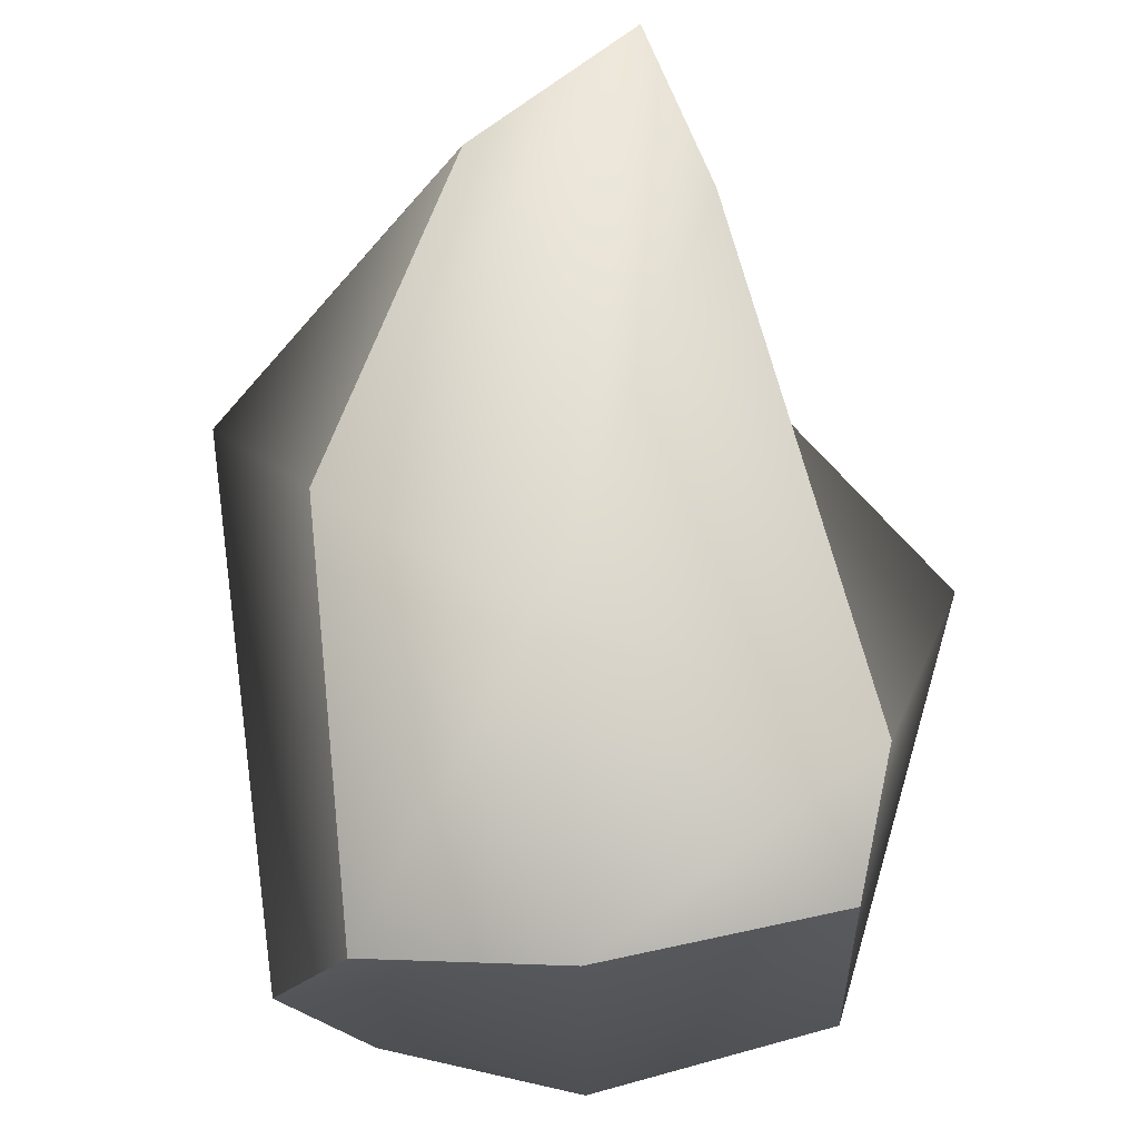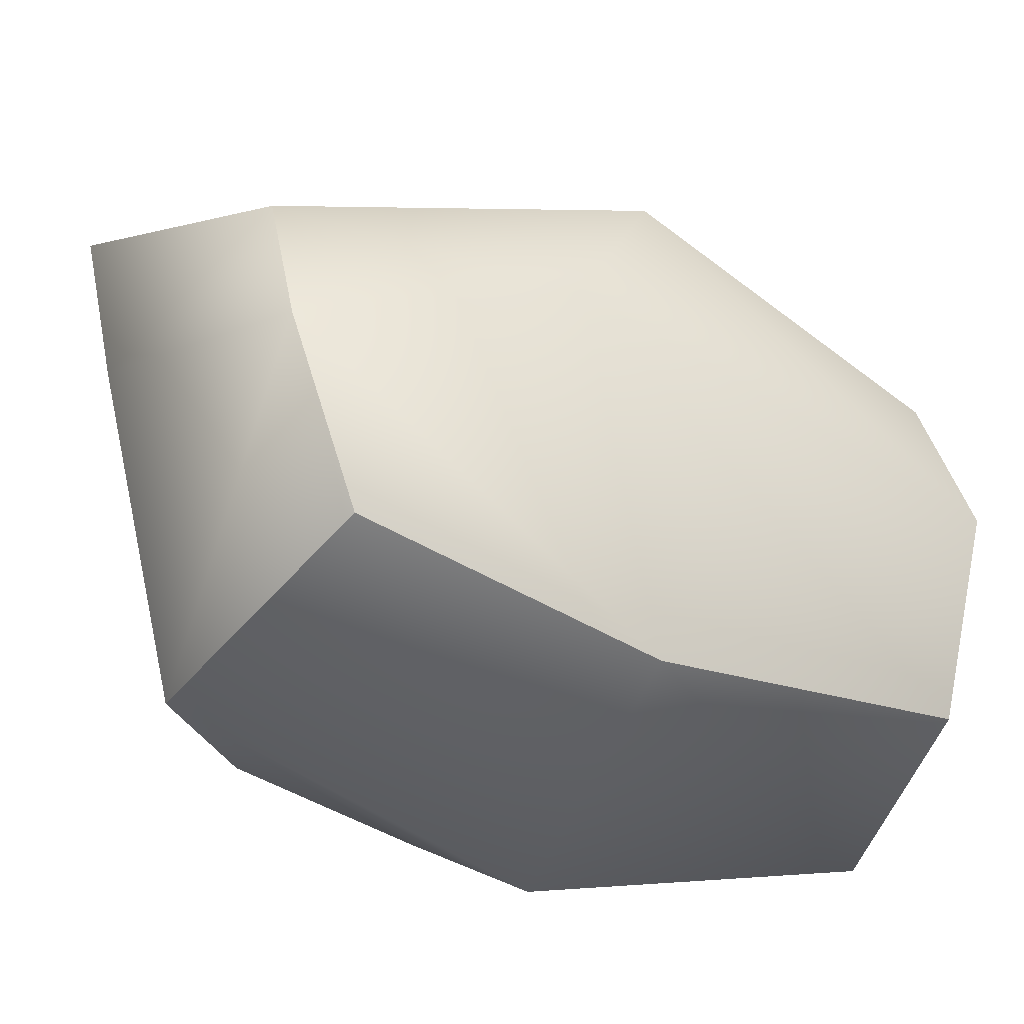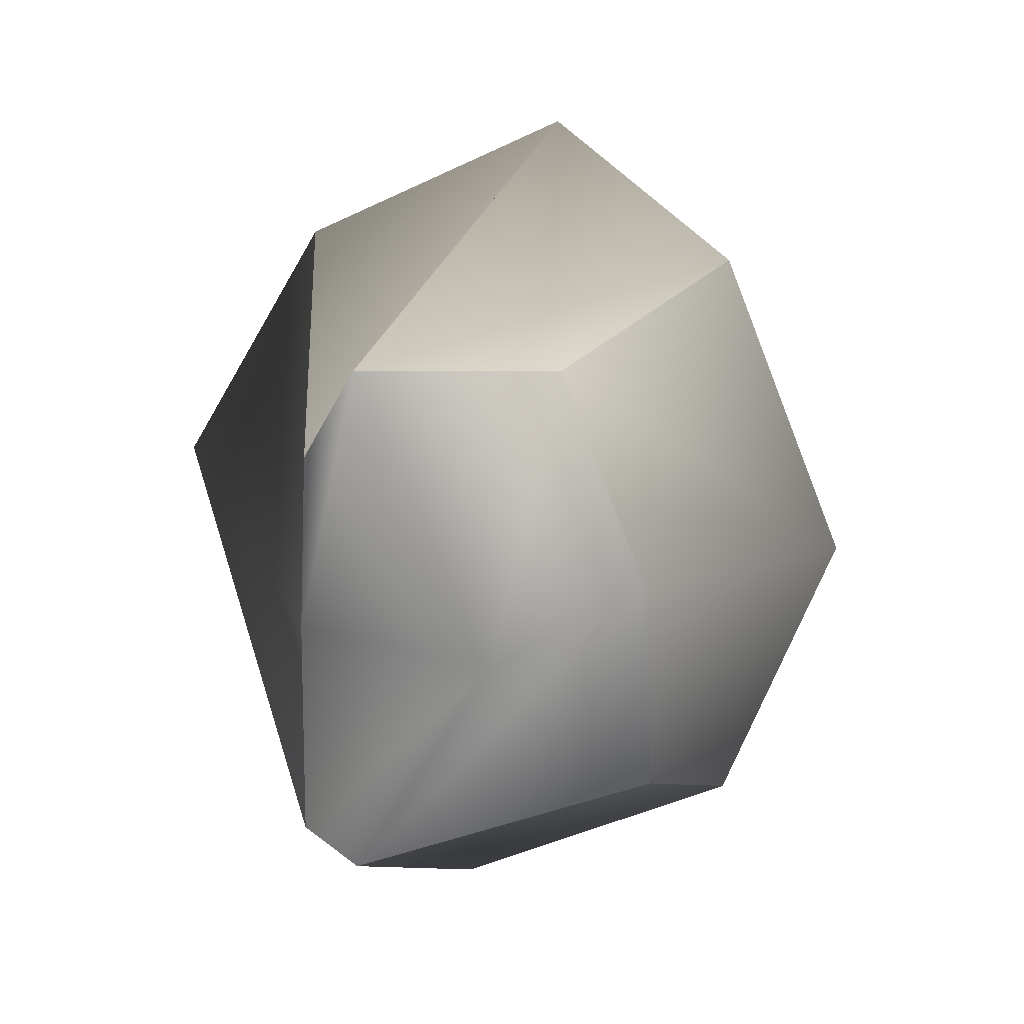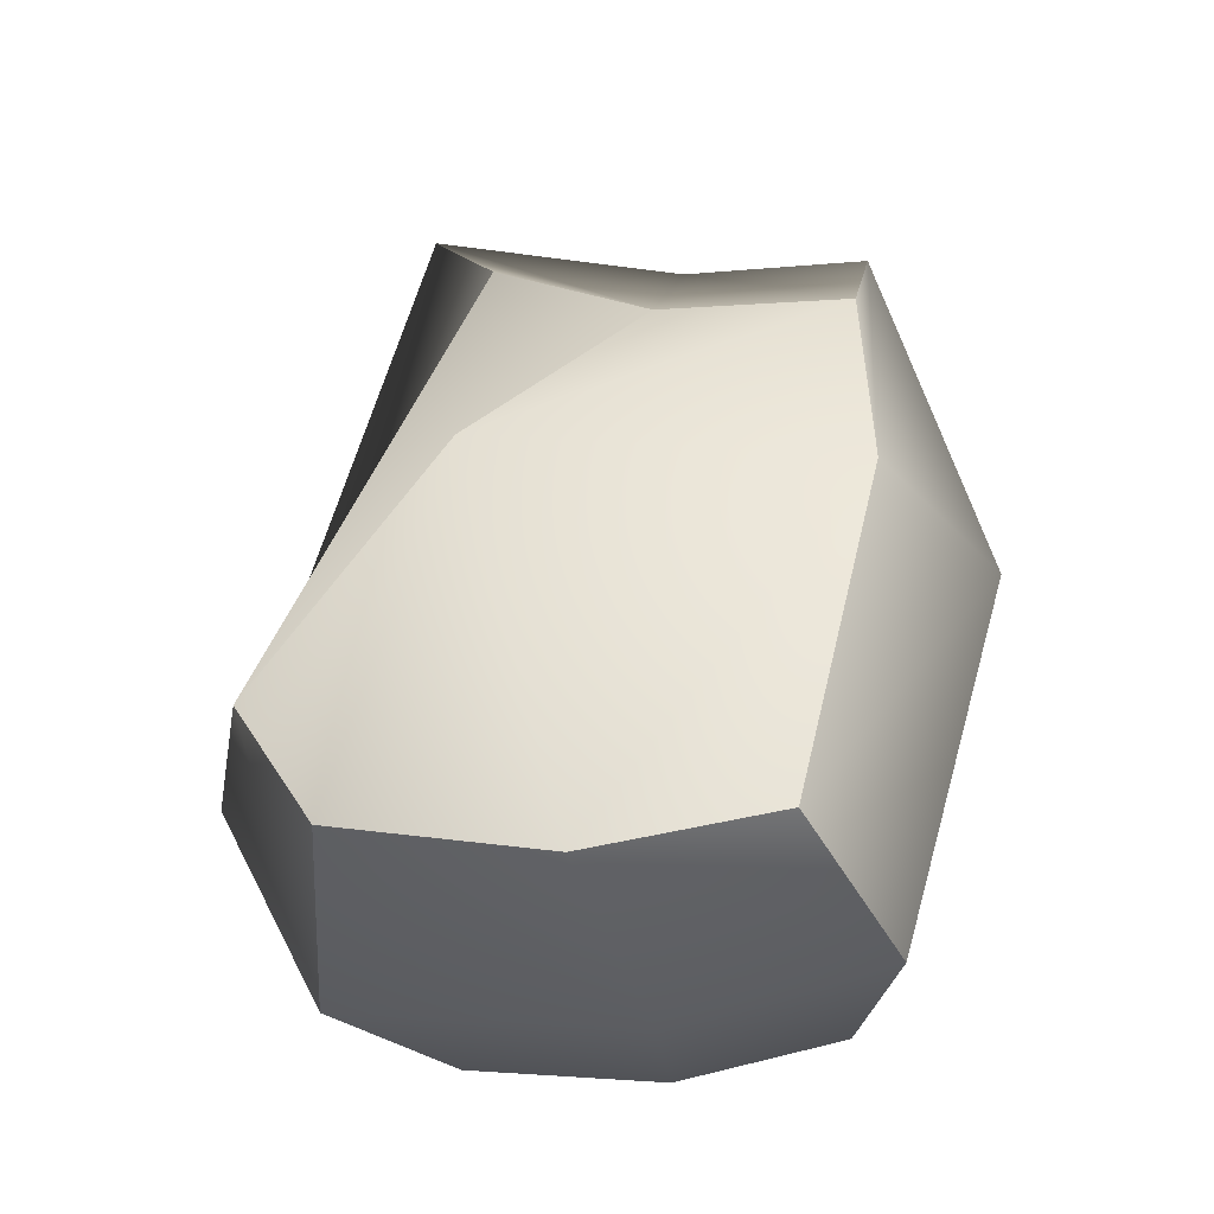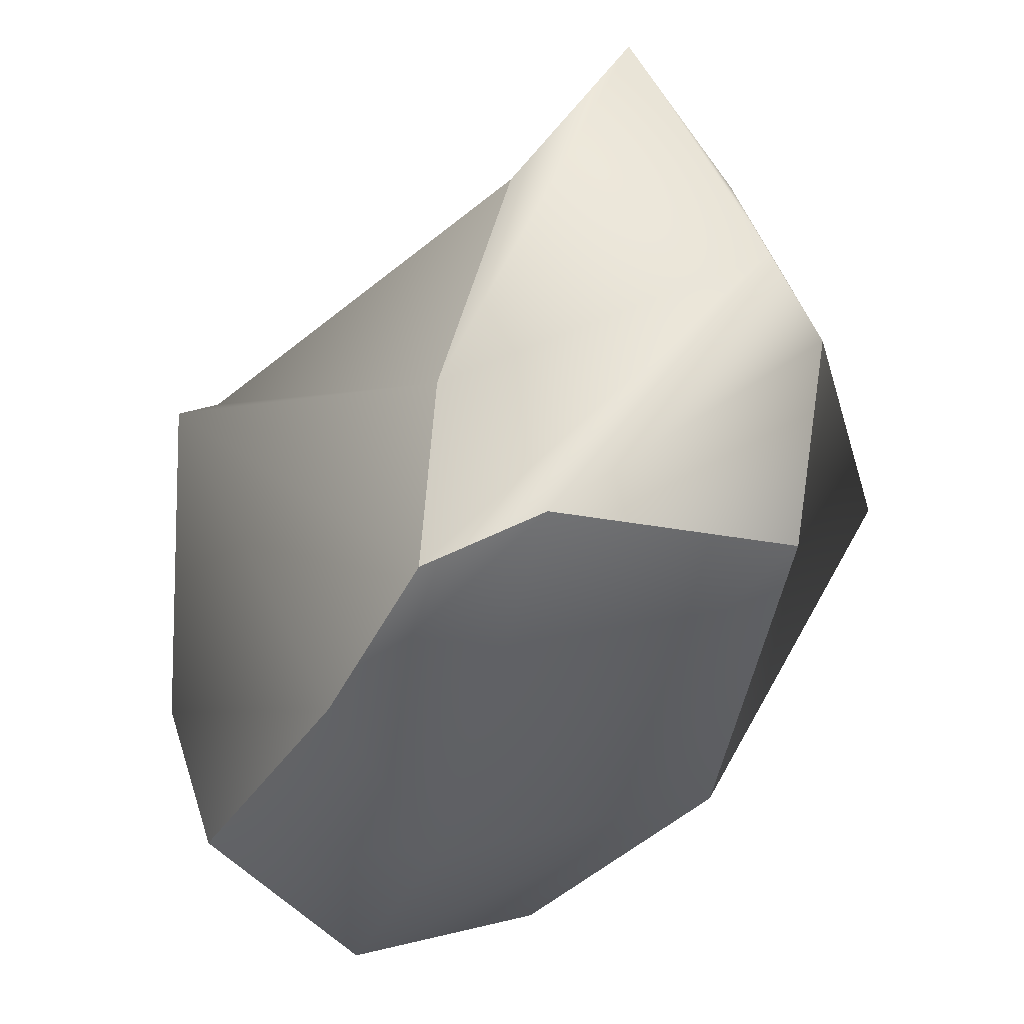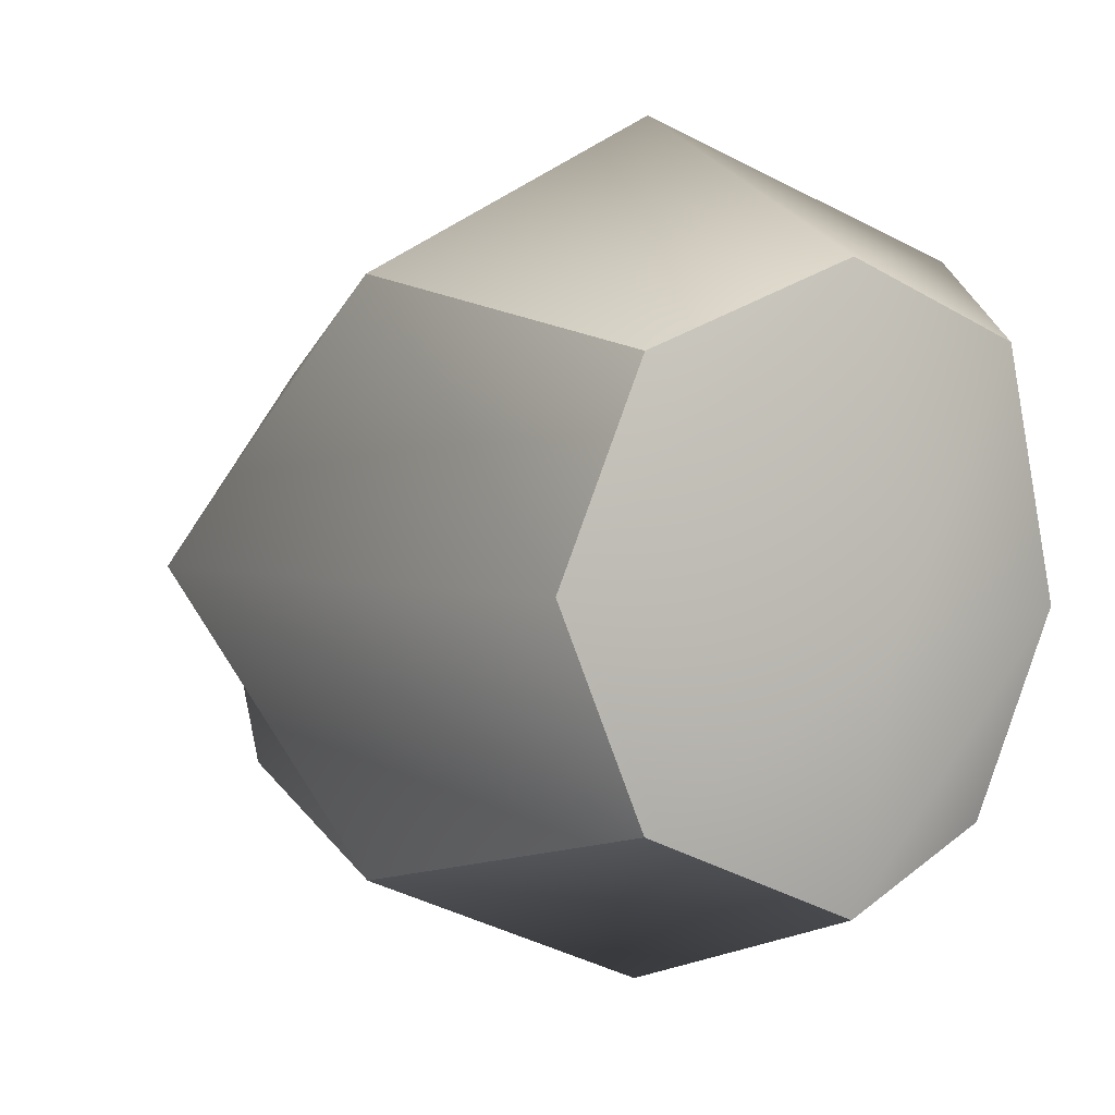
<metadata>
{"format":"obj","ext":"obj","renderer":"f3d","projection":"perspective","resolution":1024,"background":"white","views":[{"elev":70.0,"azim":6.5,"up":"+Z"},{"elev":-35.0,"azim":-116.5,"up":"+Z"},{"elev":8.6,"azim":-164.7,"up":"+Z"},{"elev":-28.4,"azim":103.6,"up":"+Y"},{"elev":-40.5,"azim":164.9,"up":"+Z"},{"elev":2.1,"azim":-26.7,"up":"+Z"}]}
</metadata>
<code>
v -0.8781 -2.746 1.166
v 0.3765 -2.76 1.686
v 1.806 -2.184 1.275
v -1.392 -0.2975 1.681
v -0.01025 -1.17 2.576
v 1.862 -1.4 1.779
v -0.8781 2.151 1.166
v 0.07968 3.043 1.226
v 0.6317 2.318 0.6362
v -1.398 2.165 -0.08831
v -0.7199 3.056 -0.395
v 0.9089 1.635 -0.5257
v -1.321 1.675 -1.356
v 0.3765 2.165 -1.863
v 0.9529 1.477 -1.845
v -1.392 -0.2975 -1.857
v 0.3765 -0.2975 -2.576
v 1.193 0.1444 -1.961
v -0.8781 -2.746 -1.343
v 0.3765 -2.76 -1.863
v 1.539 -2.248 -1.46
v -1.398 -2.76 -0.08831
v 0.4411 -3.056 -0.3934
v 1.85 -2.521 -0.2198
v 2.273 -0.01296 0.3577
v -2.273 0.6745 -0.03639
f 1 2 5 4
f 2 3 6 5
f 4 5 8 7
f 5 6 9 8
f 7 8 11 10
f 8 9 12 11
f 10 11 14 13
f 11 12 15 14
f 13 14 17 16
f 14 15 18 17
f 16 17 20 19
f 17 18 21 20
f 19 20 23 22
f 20 21 24 23
f 22 23 2 1
f 23 24 3 2
f 24 21 18 25
f 3 24 25 6
f 25 18 15 12
f 6 25 12 9
f 19 22 26 16
f 22 1 4 26
f 16 26 10 13
f 26 4 7 10

</code>
